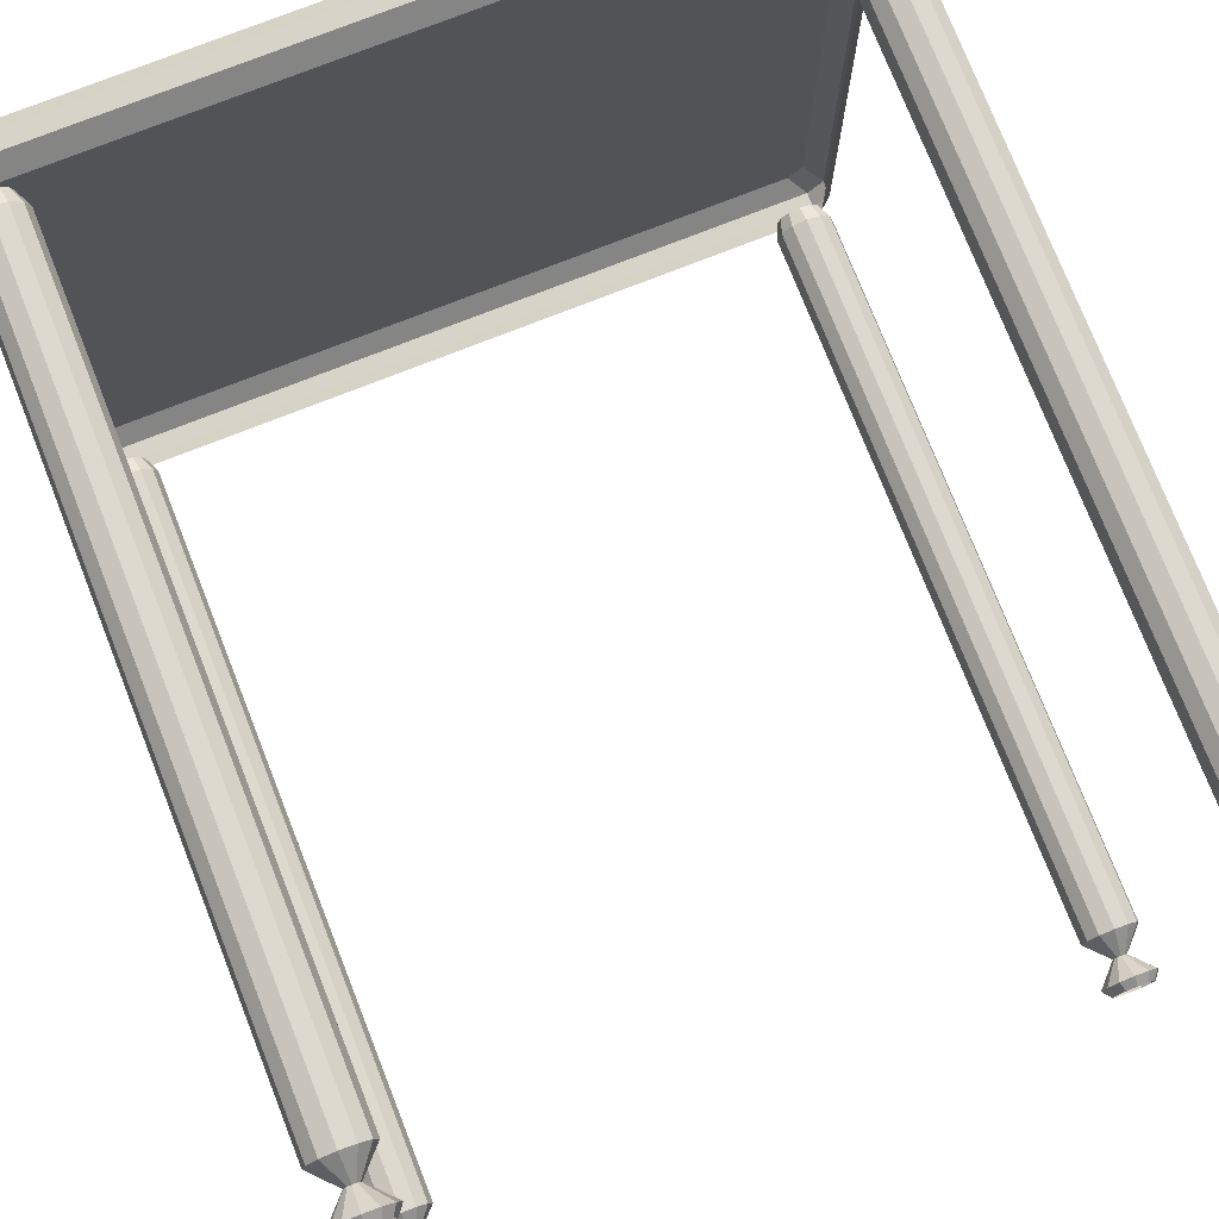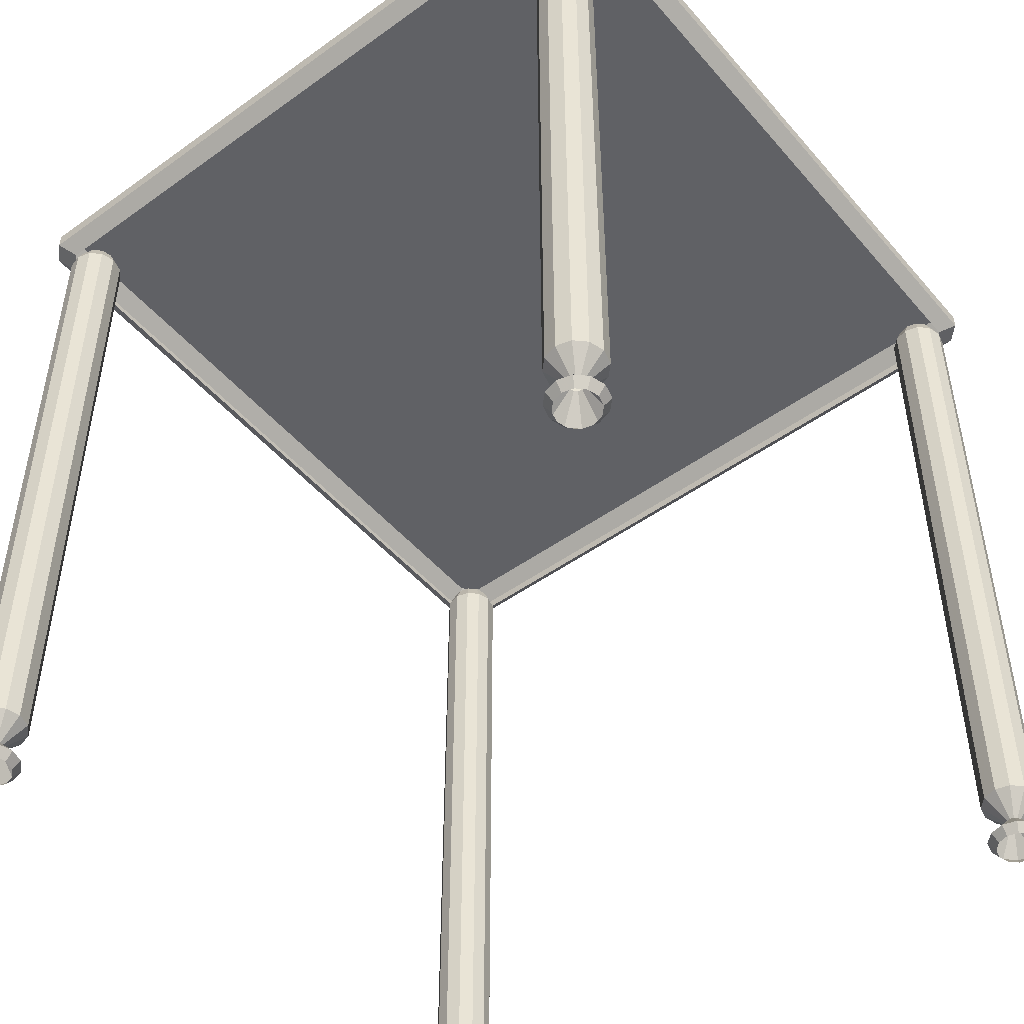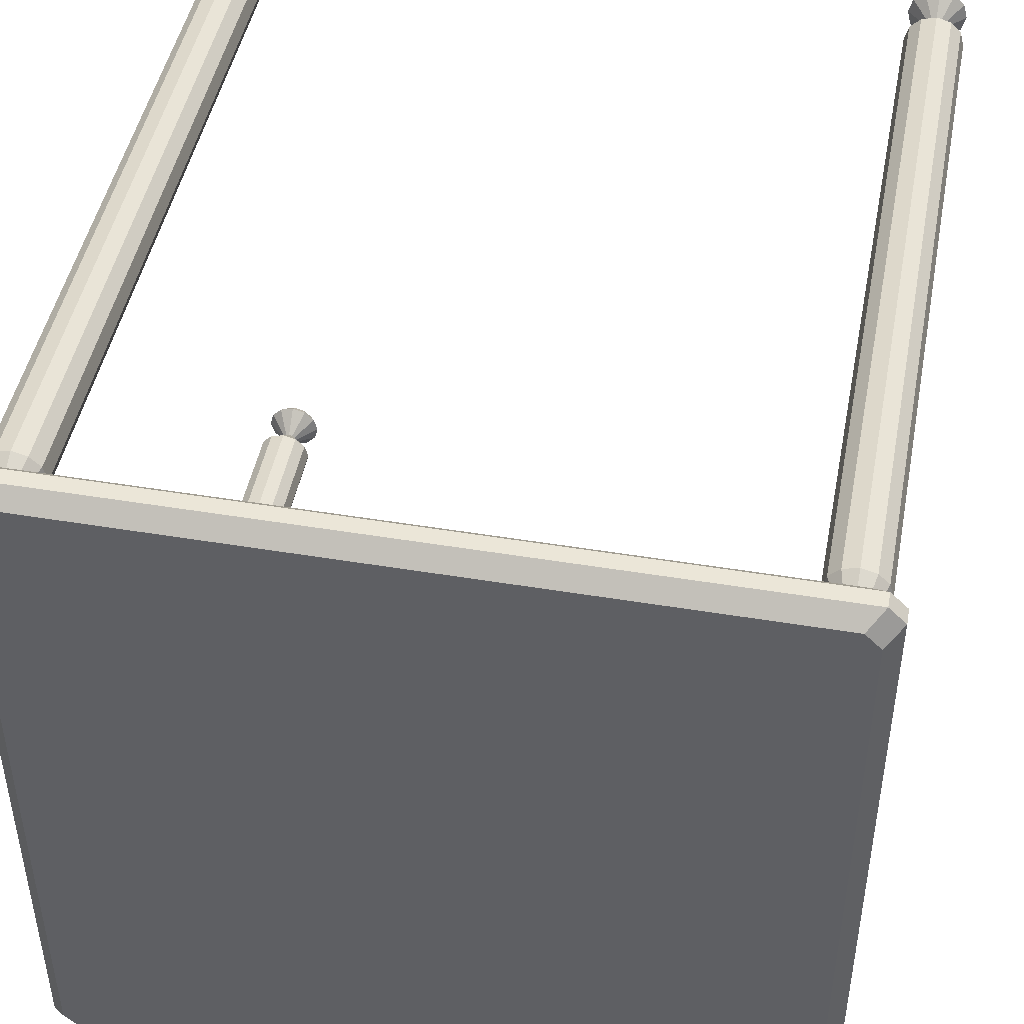
<metadata>
{"format":"obj","ext":"obj","renderer":"f3d","projection":"perspective","resolution":1024,"background":"white","views":[{"elev":76.0,"azim":-21.5,"up":"+Z"},{"elev":-48.8,"azim":-141.3,"up":"+Y"},{"elev":46.1,"azim":-169.2,"up":"+Z"}]}
</metadata>
<code>
v 0.0598 0.975 0.8675
v 0.04261 0.975 0.8503
v 0.04261 0.975 0.0598
v 0.0598 0.975 0.04261
v 0.8503 0.975 0.04261
v 0.8675 0.975 0.0598
v 0.8675 0.975 0.8503
v 0.8503 0.975 0.8675
v 0.04292 0.9571 0.8851
v 0.025 0.9571 0.8672
v 0.025 0.9571 0.04292
v 0.04292 0.9571 0.025
v 0.8672 0.9571 0.025
v 0.8851 0.9571 0.04292
v 0.8851 0.9571 0.8672
v 0.8672 0.9571 0.8851
v 0.04292 0.9392 0.8851
v 0.025 0.9392 0.8672
v 0.025 0.9392 0.04292
v 0.04292 0.9392 0.025
v 0.8672 0.9392 0.025
v 0.8851 0.9392 0.04292
v 0.8851 0.9392 0.8672
v 0.8672 0.9392 0.8851
v 0.0598 0.9212 0.8675
v 0.04261 0.9212 0.8503
v 0.04261 0.9212 0.0598
v 0.0598 0.9212 0.04261
v 0.8503 0.9212 0.04261
v 0.8675 0.9212 0.0598
v 0.8675 0.9212 0.8503
v 0.8503 0.9212 0.8675
v 0.8393 0.025 0.8153
v 0.8272 0.025 0.8186
v 0.8186 0.025 0.8272
v 0.8153 0.025 0.8393
v 0.8186 0.025 0.8514
v 0.8272 0.025 0.86
v 0.8393 0.025 0.8633
v 0.8514 0.025 0.86
v 0.86 0.025 0.8514
v 0.8633 0.025 0.8393
v 0.86 0.025 0.8272
v 0.8514 0.025 0.8186
v 0.8393 0.03518 0.8073
v 0.8232 0.03518 0.8117
v 0.8117 0.03518 0.8232
v 0.8073 0.03518 0.8393
v 0.8117 0.03518 0.8555
v 0.8232 0.03518 0.867
v 0.8393 0.03518 0.8713
v 0.8555 0.03518 0.867
v 0.867 0.03518 0.8555
v 0.8713 0.03518 0.8393
v 0.867 0.03518 0.8232
v 0.8555 0.03518 0.8117
v 0.8393 0.06063 0.8313
v 0.8353 0.06063 0.8324
v 0.8324 0.06063 0.8353
v 0.8313 0.06063 0.8393
v 0.8324 0.06063 0.8434
v 0.8353 0.06063 0.8462
v 0.8393 0.06063 0.8473
v 0.8433 0.06063 0.8462
v 0.8462 0.06063 0.8434
v 0.8473 0.06063 0.8393
v 0.8462 0.06063 0.8353
v 0.8433 0.06063 0.8324
v 0.8393 0.08607 0.8073
v 0.8232 0.08607 0.8117
v 0.8117 0.08607 0.8232
v 0.8073 0.08607 0.8393
v 0.8117 0.08607 0.8555
v 0.8232 0.08607 0.867
v 0.8393 0.08607 0.8713
v 0.8555 0.08607 0.867
v 0.867 0.08607 0.8555
v 0.8713 0.08607 0.8393
v 0.867 0.08607 0.8232
v 0.8555 0.08607 0.8117
v 0.8393 0.903 0.8073
v 0.8232 0.903 0.8117
v 0.8117 0.903 0.8232
v 0.8073 0.903 0.8393
v 0.8117 0.903 0.8555
v 0.8232 0.903 0.867
v 0.8393 0.903 0.8713
v 0.8555 0.903 0.867
v 0.867 0.903 0.8555
v 0.8713 0.903 0.8393
v 0.867 0.903 0.8232
v 0.8555 0.903 0.8117
v 0.8393 0.921 0.8153
v 0.8272 0.921 0.8186
v 0.8186 0.921 0.8272
v 0.8153 0.921 0.8393
v 0.8186 0.921 0.8514
v 0.8272 0.921 0.86
v 0.8393 0.921 0.8633
v 0.8514 0.921 0.86
v 0.86 0.921 0.8514
v 0.8633 0.921 0.8393
v 0.86 0.921 0.8272
v 0.8514 0.921 0.8186
v 0.07081 0.025 0.8153
v 0.0587 0.025 0.8186
v 0.05008 0.025 0.8272
v 0.0468 0.025 0.8393
v 0.05008 0.025 0.8514
v 0.0587 0.025 0.86
v 0.07081 0.025 0.8633
v 0.08293 0.025 0.86
v 0.09155 0.025 0.8514
v 0.09483 0.025 0.8393
v 0.09155 0.025 0.8272
v 0.08293 0.025 0.8186
v 0.07081 0.03518 0.8073
v 0.05466 0.03518 0.8117
v 0.04317 0.03518 0.8232
v 0.03879 0.03518 0.8393
v 0.04317 0.03518 0.8555
v 0.05466 0.03518 0.867
v 0.07081 0.03518 0.8713
v 0.08697 0.03518 0.867
v 0.09846 0.03518 0.8555
v 0.1028 0.03518 0.8393
v 0.09846 0.03518 0.8232
v 0.08697 0.03518 0.8117
v 0.07081 0.06063 0.8313
v 0.06677 0.06063 0.8324
v 0.0639 0.06063 0.8353
v 0.06281 0.06063 0.8393
v 0.0639 0.06063 0.8434
v 0.06677 0.06063 0.8462
v 0.07081 0.06063 0.8473
v 0.07485 0.06063 0.8462
v 0.07772 0.06063 0.8434
v 0.07882 0.06063 0.8393
v 0.07772 0.06063 0.8353
v 0.07485 0.06063 0.8324
v 0.07081 0.08607 0.8073
v 0.05466 0.08607 0.8117
v 0.04317 0.08607 0.8232
v 0.03879 0.08607 0.8393
v 0.04317 0.08607 0.8555
v 0.05466 0.08607 0.867
v 0.07081 0.08607 0.8713
v 0.08697 0.08607 0.867
v 0.09846 0.08607 0.8555
v 0.1028 0.08607 0.8393
v 0.09846 0.08607 0.8232
v 0.08697 0.08607 0.8117
v 0.07081 0.903 0.8073
v 0.05466 0.903 0.8117
v 0.04317 0.903 0.8232
v 0.03879 0.903 0.8393
v 0.04317 0.903 0.8555
v 0.05466 0.903 0.867
v 0.07081 0.903 0.8713
v 0.08697 0.903 0.867
v 0.09846 0.903 0.8555
v 0.1028 0.903 0.8393
v 0.09846 0.903 0.8232
v 0.08697 0.903 0.8117
v 0.07081 0.921 0.8153
v 0.0587 0.921 0.8186
v 0.05008 0.921 0.8272
v 0.0468 0.921 0.8393
v 0.05008 0.921 0.8514
v 0.0587 0.921 0.86
v 0.07081 0.921 0.8633
v 0.08293 0.921 0.86
v 0.09155 0.921 0.8514
v 0.09483 0.921 0.8393
v 0.09155 0.921 0.8272
v 0.08293 0.921 0.8186
v 0.07081 0.025 0.0468
v 0.0587 0.025 0.05008
v 0.05008 0.025 0.0587
v 0.0468 0.025 0.07081
v 0.05008 0.025 0.08293
v 0.0587 0.025 0.09154
v 0.07081 0.025 0.09483
v 0.08293 0.025 0.09154
v 0.09155 0.025 0.08293
v 0.09483 0.025 0.07081
v 0.09155 0.025 0.0587
v 0.08293 0.025 0.05008
v 0.07081 0.03518 0.03879
v 0.05466 0.03518 0.04317
v 0.04317 0.03518 0.05466
v 0.03879 0.03518 0.07081
v 0.04317 0.03518 0.08696
v 0.05466 0.03518 0.09846
v 0.07081 0.03518 0.1028
v 0.08697 0.03518 0.09846
v 0.09846 0.03518 0.08696
v 0.1028 0.03518 0.07081
v 0.09846 0.03518 0.05466
v 0.08697 0.03518 0.04317
v 0.07081 0.06063 0.06281
v 0.06677 0.06063 0.0639
v 0.0639 0.06063 0.06677
v 0.06281 0.06063 0.07081
v 0.0639 0.06063 0.07485
v 0.06677 0.06063 0.07772
v 0.07081 0.06063 0.07882
v 0.07485 0.06063 0.07772
v 0.07772 0.06063 0.07485
v 0.07882 0.06063 0.07081
v 0.07772 0.06063 0.06677
v 0.07485 0.06063 0.0639
v 0.07081 0.08607 0.03879
v 0.05466 0.08607 0.04317
v 0.04317 0.08607 0.05466
v 0.03879 0.08607 0.07081
v 0.04317 0.08607 0.08696
v 0.05466 0.08607 0.09846
v 0.07081 0.08607 0.1028
v 0.08697 0.08607 0.09846
v 0.09846 0.08607 0.08696
v 0.1028 0.08607 0.07081
v 0.09846 0.08607 0.05466
v 0.08697 0.08607 0.04317
v 0.07081 0.903 0.03879
v 0.05466 0.903 0.04317
v 0.04317 0.903 0.05466
v 0.03879 0.903 0.07081
v 0.04317 0.903 0.08696
v 0.05466 0.903 0.09846
v 0.07081 0.903 0.1028
v 0.08697 0.903 0.09846
v 0.09846 0.903 0.08696
v 0.1028 0.903 0.07081
v 0.09846 0.903 0.05466
v 0.08697 0.903 0.04317
v 0.07081 0.921 0.0468
v 0.0587 0.921 0.05008
v 0.05008 0.921 0.0587
v 0.0468 0.921 0.07081
v 0.05008 0.921 0.08293
v 0.0587 0.921 0.09154
v 0.07081 0.921 0.09483
v 0.08293 0.921 0.09154
v 0.09155 0.921 0.08293
v 0.09483 0.921 0.07081
v 0.09155 0.921 0.0587
v 0.08293 0.921 0.05008
v 0.8393 0.025 0.0468
v 0.8272 0.025 0.05008
v 0.8186 0.025 0.0587
v 0.8153 0.025 0.07081
v 0.8186 0.025 0.08293
v 0.8272 0.025 0.09154
v 0.8393 0.025 0.09483
v 0.8514 0.025 0.09154
v 0.86 0.025 0.08293
v 0.8633 0.025 0.07081
v 0.86 0.025 0.0587
v 0.8514 0.025 0.05008
v 0.8393 0.03518 0.03879
v 0.8232 0.03518 0.04317
v 0.8117 0.03518 0.05466
v 0.8073 0.03518 0.07081
v 0.8117 0.03518 0.08696
v 0.8232 0.03518 0.09846
v 0.8393 0.03518 0.1028
v 0.8555 0.03518 0.09846
v 0.867 0.03518 0.08696
v 0.8713 0.03518 0.07081
v 0.867 0.03518 0.05466
v 0.8555 0.03518 0.04317
v 0.8393 0.06063 0.06281
v 0.8353 0.06063 0.0639
v 0.8324 0.06063 0.06677
v 0.8313 0.06063 0.07081
v 0.8324 0.06063 0.07485
v 0.8353 0.06063 0.07772
v 0.8393 0.06063 0.07882
v 0.8433 0.06063 0.07772
v 0.8462 0.06063 0.07485
v 0.8473 0.06063 0.07081
v 0.8462 0.06063 0.06677
v 0.8433 0.06063 0.0639
v 0.8393 0.08607 0.03879
v 0.8232 0.08607 0.04317
v 0.8117 0.08607 0.05466
v 0.8073 0.08607 0.07081
v 0.8117 0.08607 0.08696
v 0.8232 0.08607 0.09846
v 0.8393 0.08607 0.1028
v 0.8555 0.08607 0.09846
v 0.867 0.08607 0.08696
v 0.8713 0.08607 0.07081
v 0.867 0.08607 0.05466
v 0.8555 0.08607 0.04317
v 0.8393 0.903 0.03879
v 0.8232 0.903 0.04317
v 0.8117 0.903 0.05466
v 0.8073 0.903 0.07081
v 0.8117 0.903 0.08696
v 0.8232 0.903 0.09846
v 0.8393 0.903 0.1028
v 0.8555 0.903 0.09846
v 0.867 0.903 0.08696
v 0.8713 0.903 0.07081
v 0.867 0.903 0.05466
v 0.8555 0.903 0.04317
v 0.8393 0.921 0.0468
v 0.8272 0.921 0.05008
v 0.8186 0.921 0.0587
v 0.8153 0.921 0.07081
v 0.8186 0.921 0.08293
v 0.8272 0.921 0.09154
v 0.8393 0.921 0.09483
v 0.8514 0.921 0.09154
v 0.86 0.921 0.08293
v 0.8633 0.921 0.07081
v 0.86 0.921 0.0587
v 0.8514 0.921 0.05008
f 1 8 7
f 1 7 6
f 1 6 5
f 1 5 4
f 1 4 3
f 1 3 2
f 1 2 10
f 1 10 9
f 2 3 11
f 2 11 10
f 3 4 12
f 3 12 11
f 4 5 13
f 4 13 12
f 5 6 14
f 5 14 13
f 6 7 15
f 6 15 14
f 7 8 16
f 7 16 15
f 8 1 9
f 8 9 16
f 9 10 18
f 9 18 17
f 10 11 19
f 10 19 18
f 11 12 20
f 11 20 19
f 12 13 21
f 12 21 20
f 13 14 22
f 13 22 21
f 14 15 23
f 14 23 22
f 15 16 24
f 15 24 23
f 16 9 17
f 16 17 24
f 17 18 26
f 17 26 25
f 18 19 27
f 18 27 26
f 19 20 28
f 19 28 27
f 20 21 29
f 20 29 28
f 21 22 30
f 21 30 29
f 22 23 31
f 22 31 30
f 23 24 32
f 23 32 31
f 24 17 25
f 24 25 32
f 33 34 46
f 33 46 45
f 34 35 47
f 34 47 46
f 35 36 48
f 35 48 47
f 36 37 49
f 36 49 48
f 37 38 50
f 37 50 49
f 38 39 51
f 38 51 50
f 39 40 52
f 39 52 51
f 40 41 53
f 40 53 52
f 41 42 54
f 41 54 53
f 42 43 55
f 42 55 54
f 43 44 56
f 43 56 55
f 44 33 45
f 44 45 56
f 45 46 58
f 45 58 57
f 46 47 59
f 46 59 58
f 47 48 60
f 47 60 59
f 48 49 61
f 48 61 60
f 49 50 62
f 49 62 61
f 50 51 63
f 50 63 62
f 51 52 64
f 51 64 63
f 52 53 65
f 52 65 64
f 53 54 66
f 53 66 65
f 54 55 67
f 54 67 66
f 55 56 68
f 55 68 67
f 56 45 57
f 56 57 68
f 57 58 70
f 57 70 69
f 58 59 71
f 58 71 70
f 59 60 72
f 59 72 71
f 60 61 73
f 60 73 72
f 61 62 74
f 61 74 73
f 62 63 75
f 62 75 74
f 63 64 76
f 63 76 75
f 64 65 77
f 64 77 76
f 65 66 78
f 65 78 77
f 66 67 79
f 66 79 78
f 67 68 80
f 67 80 79
f 68 57 69
f 68 69 80
f 69 70 82
f 69 82 81
f 70 71 83
f 70 83 82
f 71 72 84
f 71 84 83
f 72 73 85
f 72 85 84
f 73 74 86
f 73 86 85
f 74 75 87
f 74 87 86
f 75 76 88
f 75 88 87
f 76 77 89
f 76 89 88
f 77 78 90
f 77 90 89
f 78 79 91
f 78 91 90
f 79 80 92
f 79 92 91
f 80 69 81
f 80 81 92
f 81 82 94
f 81 94 93
f 82 83 95
f 82 95 94
f 83 84 96
f 83 96 95
f 84 85 97
f 84 97 96
f 85 86 98
f 85 98 97
f 86 87 99
f 86 99 98
f 87 88 100
f 87 100 99
f 88 89 101
f 88 101 100
f 89 90 102
f 89 102 101
f 90 91 103
f 90 103 102
f 91 92 104
f 91 104 103
f 92 81 93
f 92 93 104
f 105 106 118
f 105 118 117
f 106 107 119
f 106 119 118
f 107 108 120
f 107 120 119
f 108 109 121
f 108 121 120
f 109 110 122
f 109 122 121
f 110 111 123
f 110 123 122
f 111 112 124
f 111 124 123
f 112 113 125
f 112 125 124
f 113 114 126
f 113 126 125
f 114 115 127
f 114 127 126
f 115 116 128
f 115 128 127
f 116 105 117
f 116 117 128
f 117 118 130
f 117 130 129
f 118 119 131
f 118 131 130
f 119 120 132
f 119 132 131
f 120 121 133
f 120 133 132
f 121 122 134
f 121 134 133
f 122 123 135
f 122 135 134
f 123 124 136
f 123 136 135
f 124 125 137
f 124 137 136
f 125 126 138
f 125 138 137
f 126 127 139
f 126 139 138
f 127 128 140
f 127 140 139
f 128 117 129
f 128 129 140
f 129 130 142
f 129 142 141
f 130 131 143
f 130 143 142
f 131 132 144
f 131 144 143
f 132 133 145
f 132 145 144
f 133 134 146
f 133 146 145
f 134 135 147
f 134 147 146
f 135 136 148
f 135 148 147
f 136 137 149
f 136 149 148
f 137 138 150
f 137 150 149
f 138 139 151
f 138 151 150
f 139 140 152
f 139 152 151
f 140 129 141
f 140 141 152
f 141 142 154
f 141 154 153
f 142 143 155
f 142 155 154
f 143 144 156
f 143 156 155
f 144 145 157
f 144 157 156
f 145 146 158
f 145 158 157
f 146 147 159
f 146 159 158
f 147 148 160
f 147 160 159
f 148 149 161
f 148 161 160
f 149 150 162
f 149 162 161
f 150 151 163
f 150 163 162
f 151 152 164
f 151 164 163
f 152 141 153
f 152 153 164
f 153 154 166
f 153 166 165
f 154 155 167
f 154 167 166
f 155 156 168
f 155 168 167
f 156 157 169
f 156 169 168
f 157 158 170
f 157 170 169
f 158 159 171
f 158 171 170
f 159 160 172
f 159 172 171
f 160 161 173
f 160 173 172
f 161 162 174
f 161 174 173
f 162 163 175
f 162 175 174
f 163 164 176
f 163 176 175
f 164 153 165
f 164 165 176
f 177 178 190
f 177 190 189
f 178 179 191
f 178 191 190
f 179 180 192
f 179 192 191
f 180 181 193
f 180 193 192
f 181 182 194
f 181 194 193
f 182 183 195
f 182 195 194
f 183 184 196
f 183 196 195
f 184 185 197
f 184 197 196
f 185 186 198
f 185 198 197
f 186 187 199
f 186 199 198
f 187 188 200
f 187 200 199
f 188 177 189
f 188 189 200
f 189 190 202
f 189 202 201
f 190 191 203
f 190 203 202
f 191 192 204
f 191 204 203
f 192 193 205
f 192 205 204
f 193 194 206
f 193 206 205
f 194 195 207
f 194 207 206
f 195 196 208
f 195 208 207
f 196 197 209
f 196 209 208
f 197 198 210
f 197 210 209
f 198 199 211
f 198 211 210
f 199 200 212
f 199 212 211
f 200 189 201
f 200 201 212
f 201 202 214
f 201 214 213
f 202 203 215
f 202 215 214
f 203 204 216
f 203 216 215
f 204 205 217
f 204 217 216
f 205 206 218
f 205 218 217
f 206 207 219
f 206 219 218
f 207 208 220
f 207 220 219
f 208 209 221
f 208 221 220
f 209 210 222
f 209 222 221
f 210 211 223
f 210 223 222
f 211 212 224
f 211 224 223
f 212 201 213
f 212 213 224
f 213 214 226
f 213 226 225
f 214 215 227
f 214 227 226
f 215 216 228
f 215 228 227
f 216 217 229
f 216 229 228
f 217 218 230
f 217 230 229
f 218 219 231
f 218 231 230
f 219 220 232
f 219 232 231
f 220 221 233
f 220 233 232
f 221 222 234
f 221 234 233
f 222 223 235
f 222 235 234
f 223 224 236
f 223 236 235
f 224 213 225
f 224 225 236
f 225 226 238
f 225 238 237
f 226 227 239
f 226 239 238
f 227 228 240
f 227 240 239
f 228 229 241
f 228 241 240
f 229 230 242
f 229 242 241
f 230 231 243
f 230 243 242
f 231 232 244
f 231 244 243
f 232 233 245
f 232 245 244
f 233 234 246
f 233 246 245
f 234 235 247
f 234 247 246
f 235 236 248
f 235 248 247
f 236 225 237
f 236 237 248
f 249 250 262
f 249 262 261
f 250 251 263
f 250 263 262
f 251 252 264
f 251 264 263
f 252 253 265
f 252 265 264
f 253 254 266
f 253 266 265
f 254 255 267
f 254 267 266
f 255 256 268
f 255 268 267
f 256 257 269
f 256 269 268
f 257 258 270
f 257 270 269
f 258 259 271
f 258 271 270
f 259 260 272
f 259 272 271
f 260 249 261
f 260 261 272
f 261 262 274
f 261 274 273
f 262 263 275
f 262 275 274
f 263 264 276
f 263 276 275
f 264 265 277
f 264 277 276
f 265 266 278
f 265 278 277
f 266 267 279
f 266 279 278
f 267 268 280
f 267 280 279
f 268 269 281
f 268 281 280
f 269 270 282
f 269 282 281
f 270 271 283
f 270 283 282
f 271 272 284
f 271 284 283
f 272 261 273
f 272 273 284
f 273 274 286
f 273 286 285
f 274 275 287
f 274 287 286
f 275 276 288
f 275 288 287
f 276 277 289
f 276 289 288
f 277 278 290
f 277 290 289
f 278 279 291
f 278 291 290
f 279 280 292
f 279 292 291
f 280 281 293
f 280 293 292
f 281 282 294
f 281 294 293
f 282 283 295
f 282 295 294
f 283 284 296
f 283 296 295
f 284 273 285
f 284 285 296
f 285 286 298
f 285 298 297
f 286 287 299
f 286 299 298
f 287 288 300
f 287 300 299
f 288 289 301
f 288 301 300
f 289 290 302
f 289 302 301
f 290 291 303
f 290 303 302
f 291 292 304
f 291 304 303
f 292 293 305
f 292 305 304
f 293 294 306
f 293 306 305
f 294 295 307
f 294 307 306
f 295 296 308
f 295 308 307
f 296 285 297
f 296 297 308
f 297 298 310
f 297 310 309
f 298 299 311
f 298 311 310
f 299 300 312
f 299 312 311
f 300 301 313
f 300 313 312
f 301 302 314
f 301 314 313
f 302 303 315
f 302 315 314
f 303 304 316
f 303 316 315
f 304 305 317
f 304 317 316
f 305 306 318
f 305 318 317
f 306 307 319
f 306 319 318
f 307 308 320
f 307 320 319
f 308 297 309
f 308 309 320

</code>
